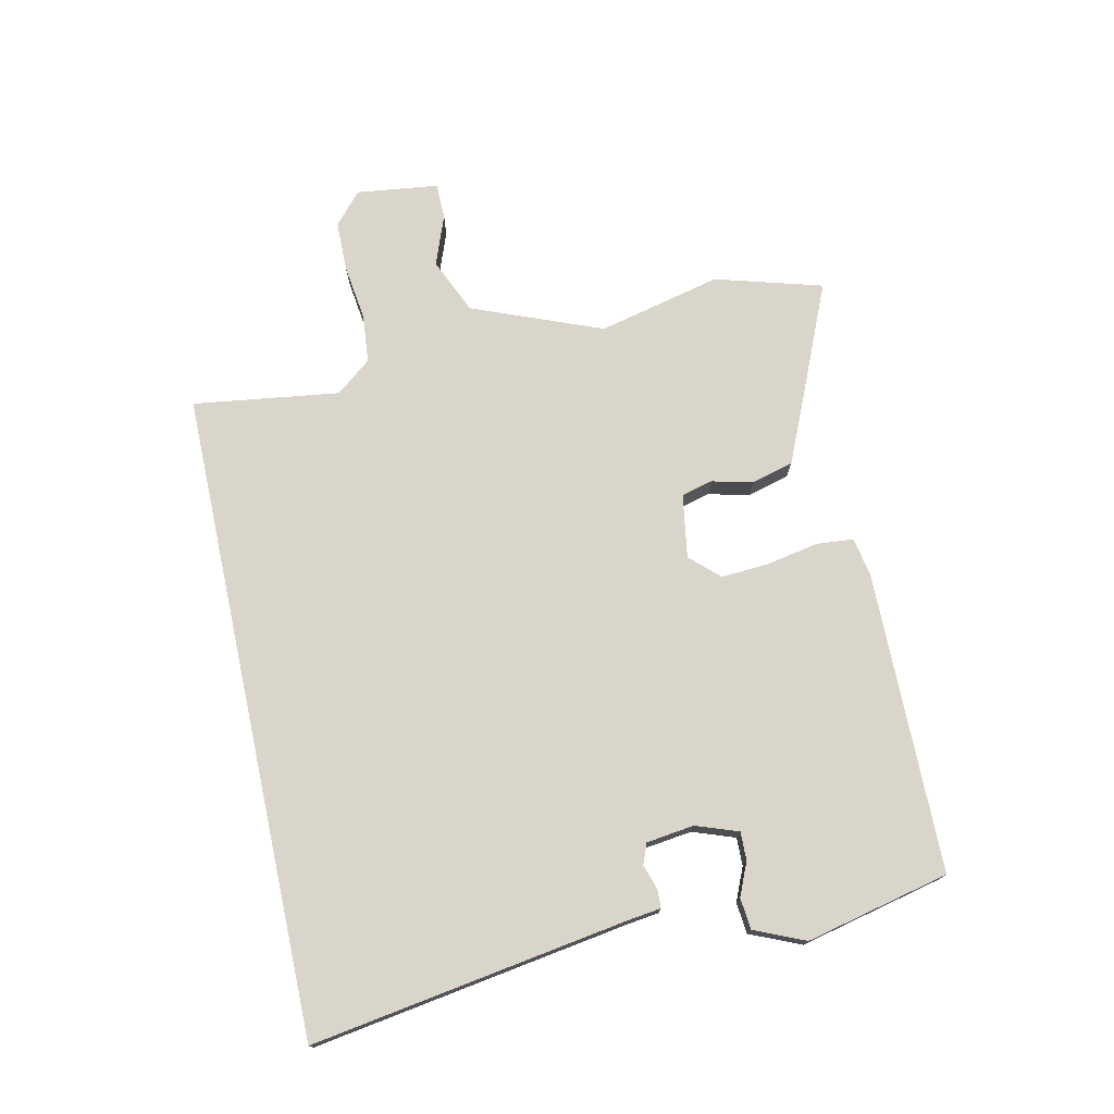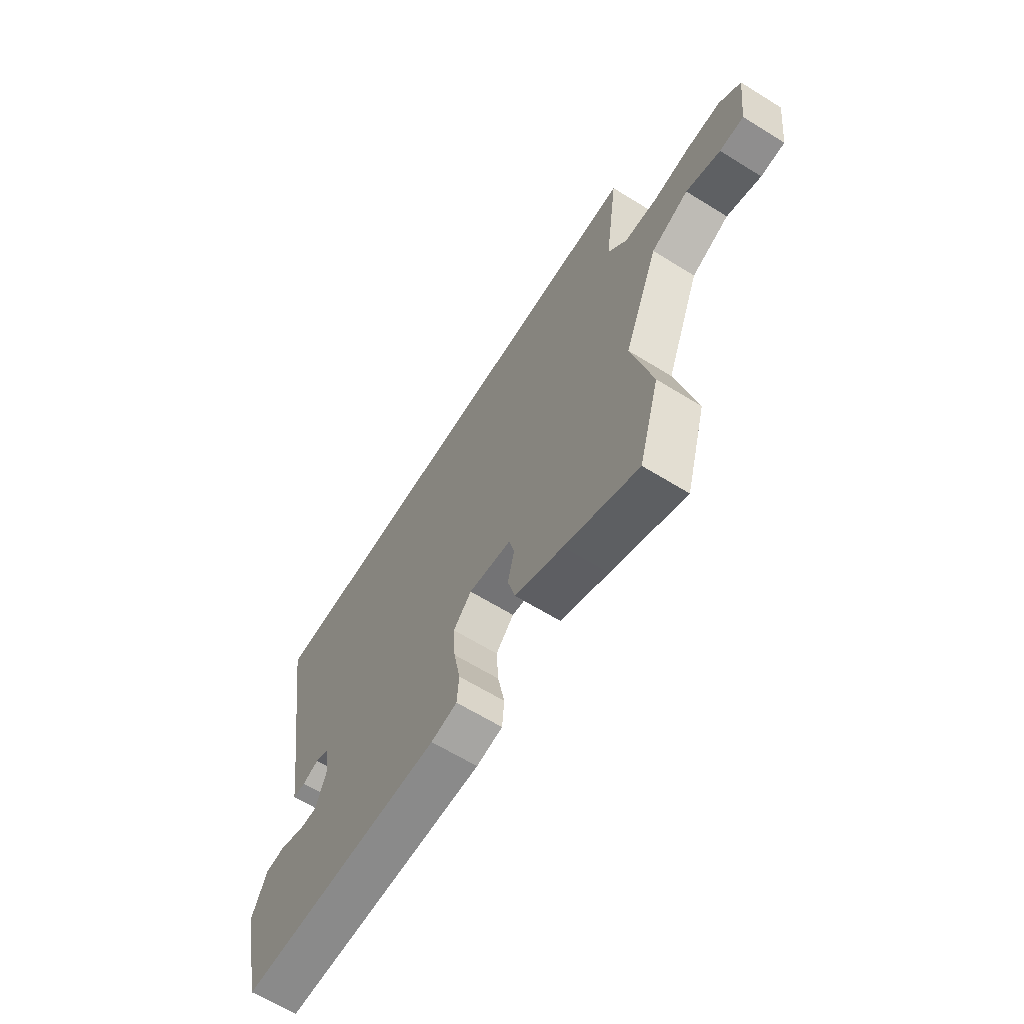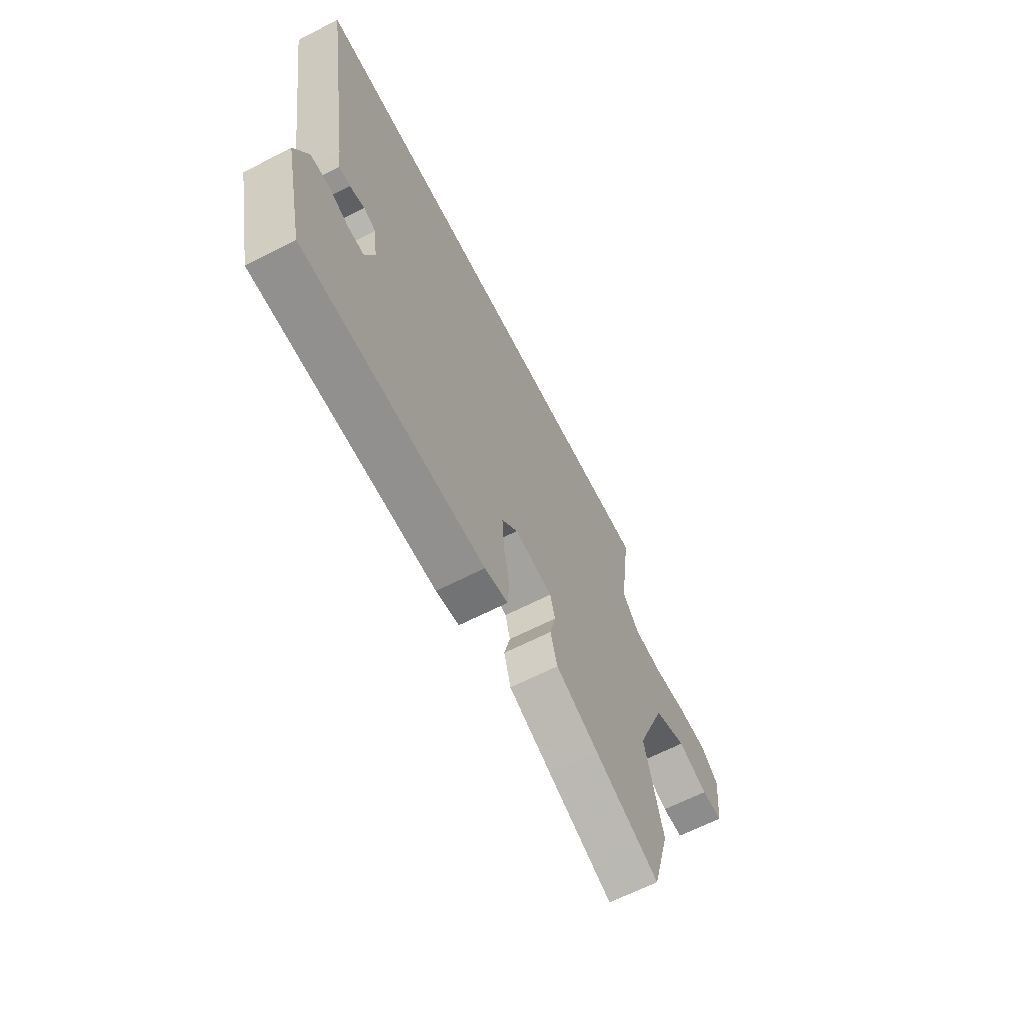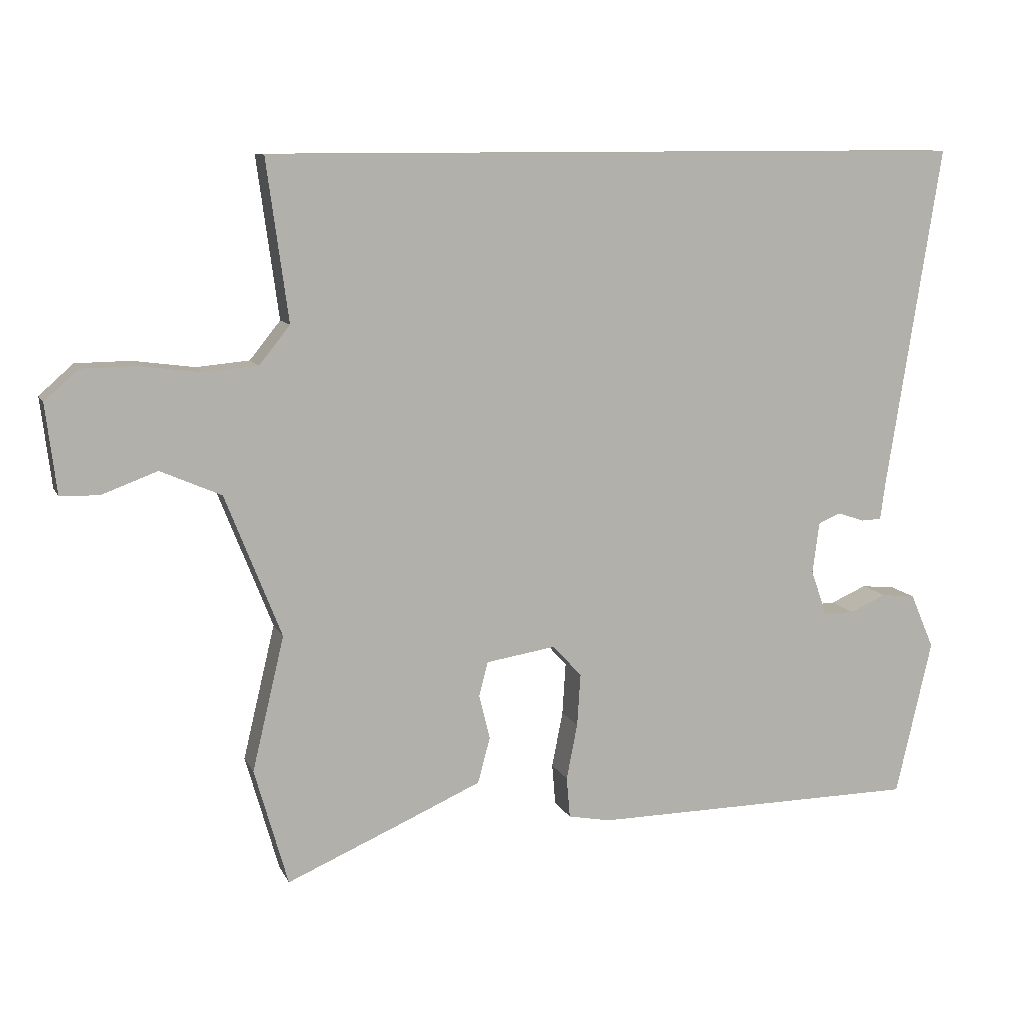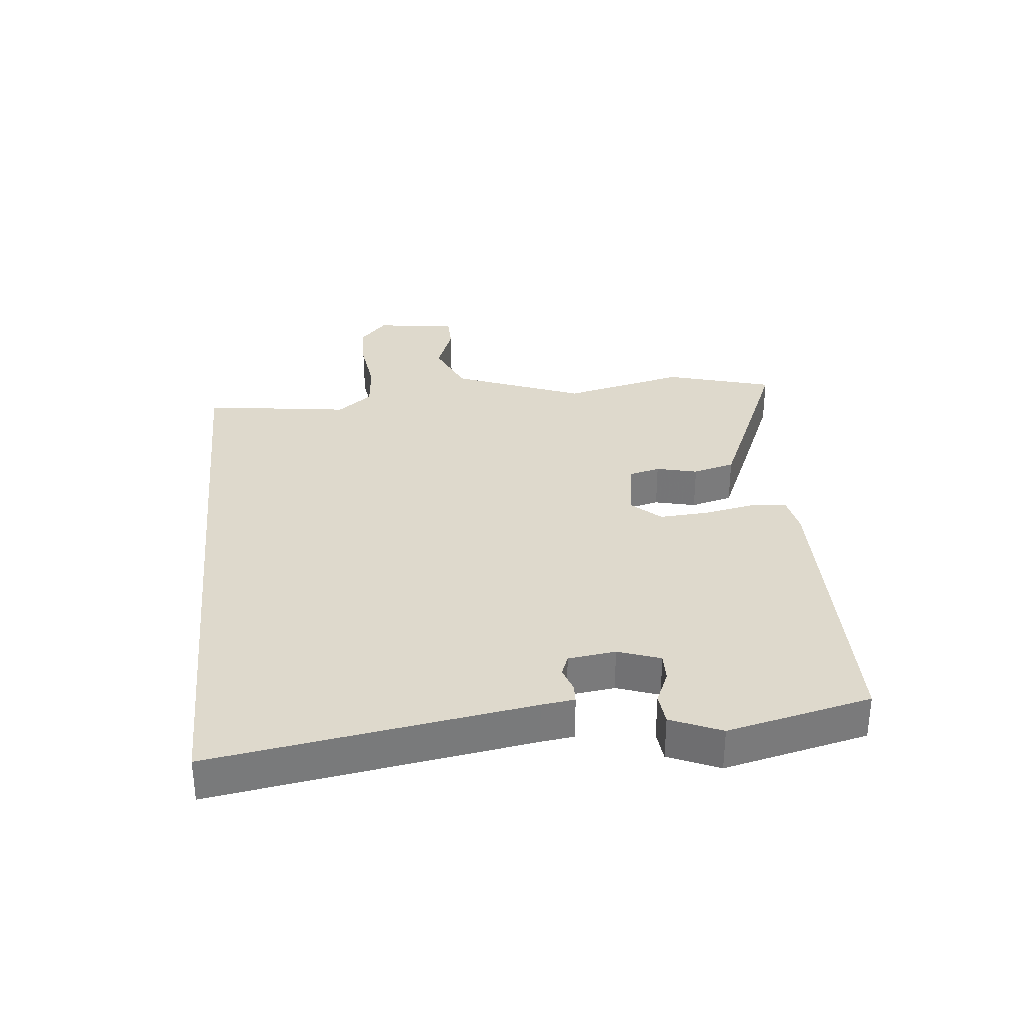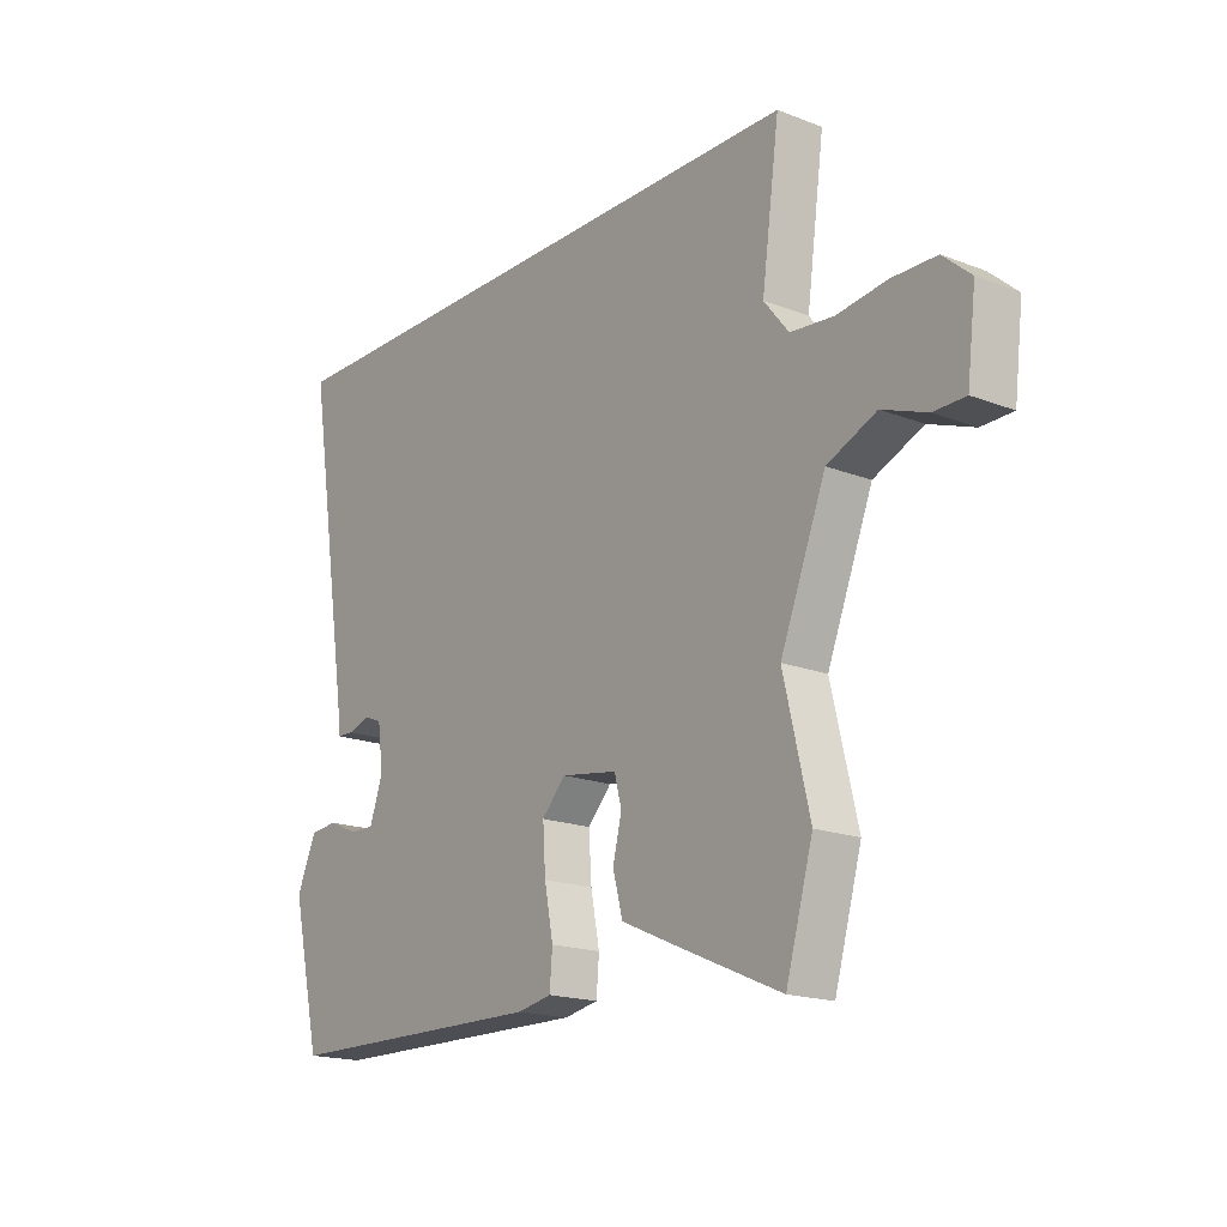
<metadata>
{"format":"obj","ext":"obj","renderer":"f3d","projection":"perspective","resolution":1024,"background":"white","views":[{"elev":74.6,"azim":77.8,"up":"+Y"},{"elev":-64.1,"azim":-122.0,"up":"+Z"},{"elev":-65.2,"azim":117.2,"up":"+Z"},{"elev":10.1,"azim":-17.2,"up":"+Z"},{"elev":32.2,"azim":84.2,"up":"+Y"},{"elev":-17.9,"azim":-127.1,"up":"+Z"}]}
</metadata>
<code>
v 0.536 0.07 0.5
v 0.456 0.07 -0.007
v 0.449 0.07 -0.06
v 0.419 0.07 -0.061
v 0.38 0.07 -0.048
v 0.347 0.07 -0.061
v 0.337 0.07 -0.137
v 0.361 0.07 -0.205
v 0.406 0.07 -0.204
v 0.459 0.07 -0.181
v 0.509 0.07 -0.186
v 0.544 0.07 -0.267
v 0.491 0.07 -0.497
v 0.008 0.07 -0.502
v -0.054 0.07 -0.49
v -0.059 0.07 -0.43
v -0.043 0.07 -0.348
v -0.038 0.07 -0.271
v -0.081 0.07 -0.225
v -0.183 0.07 -0.241
v -0.196 0.07 -0.291
v -0.18 0.07 -0.357
v -0.198 0.07 -0.424
v -0.312 0.07 -0.474
v -0.486 0.07 -0.549
v -0.535 0.07 -0.377
v -0.488 0.07 -0.18
v -0.57 0.07 0.028
v -0.659 0.07 0.067
v -0.74 0.07 0.037
v -0.797 0.07 0.038
v -0.813 0.07 0.169
v -0.763 0.07 0.213
v -0.683 0.07 0.214
v -0.593 0.07 0.202
v -0.515 0.07 0.209
v -0.47 0.07 0.265
v -0.502 0.07 0.5
v 0.536 0 0.5
v 0.456 0 -0.007
v 0.449 0 -0.06
v 0.419 0 -0.061
v 0.38 0 -0.048
v 0.347 0 -0.061
v 0.337 0 -0.137
v 0.361 0 -0.205
v 0.406 0 -0.204
v 0.459 0 -0.181
v 0.509 0 -0.186
v 0.544 0 -0.267
v 0.491 0 -0.497
v 0.008 0 -0.502
v -0.054 0 -0.49
v -0.059 0 -0.43
v -0.043 0 -0.348
v -0.038 0 -0.271
v -0.081 0 -0.225
v -0.183 0 -0.241
v -0.196 0 -0.291
v -0.18 0 -0.357
v -0.198 0 -0.424
v -0.312 0 -0.474
v -0.486 0 -0.549
v -0.535 0 -0.377
v -0.488 0 -0.18
v -0.57 0 0.028
v -0.659 0 0.067
v -0.74 0 0.037
v -0.797 0 0.038
v -0.813 0 0.169
v -0.763 0 0.213
v -0.683 0 0.214
v -0.593 0 0.202
v -0.515 0 0.209
v -0.47 0 0.265
v -0.502 0 0.5
f 37 38 1 2
f 36 37 2 3
f 35 36 3
f 33 34 35
f 32 33 35
f 31 32 35
f 30 31 35
f 29 30 35
f 28 29 35
f 27 28 35
f 25 26 27
f 24 25 27
f 23 24 27
f 22 23 27
f 21 22 27
f 20 21 27 35
f 19 20 35
f 15 16 17
f 14 15 17
f 13 14 17
f 12 13 17
f 11 12 17
f 9 10 11
f 9 11 17
f 8 9 17 18
f 3 4 5
f 35 3 5
f 19 35 5 6
f 7 8 18 19
f 6 7 19
f 40 39 76 75
f 41 40 75 74
f 41 74 73
f 73 72 71
f 73 71 70
f 73 70 69
f 73 69 68
f 73 68 67
f 73 67 66
f 73 66 65
f 65 64 63
f 65 63 62
f 65 62 61
f 65 61 60
f 65 60 59
f 73 65 59 58
f 73 58 57
f 55 54 53
f 55 53 52
f 55 52 51
f 55 51 50
f 55 50 49
f 49 48 47
f 55 49 47
f 56 55 47 46
f 43 42 41
f 43 41 73
f 44 43 73 57
f 57 56 46 45
f 57 45 44
f 1 39 40 2
f 2 40 41 3
f 3 41 42 4
f 4 42 43 5
f 5 43 44 6
f 6 44 45 7
f 7 45 46 8
f 8 46 47 9
f 9 47 48 10
f 10 48 49 11
f 11 49 50 12
f 12 50 51 13
f 13 51 52 14
f 14 52 53 15
f 15 53 54 16
f 16 54 55 17
f 17 55 56 18
f 18 56 57 19
f 19 57 58 20
f 20 58 59 21
f 21 59 60 22
f 22 60 61 23
f 23 61 62 24
f 24 62 63 25
f 25 63 64 26
f 26 64 65 27
f 27 65 66 28
f 28 66 67 29
f 29 67 68 30
f 30 68 69 31
f 31 69 70 32
f 32 70 71 33
f 33 71 72 34
f 34 72 73 35
f 35 73 74 36
f 36 74 75 37
f 37 75 76 38
f 38 76 39 1

</code>
